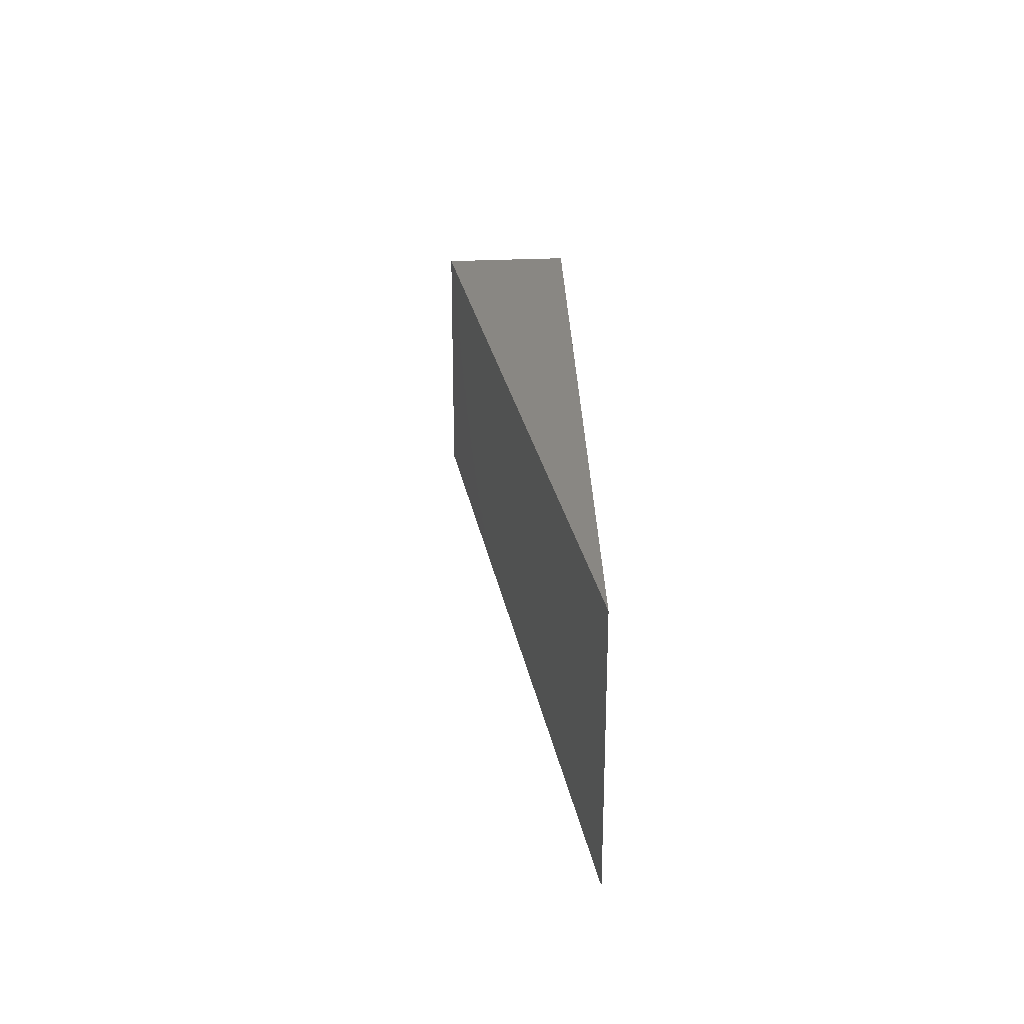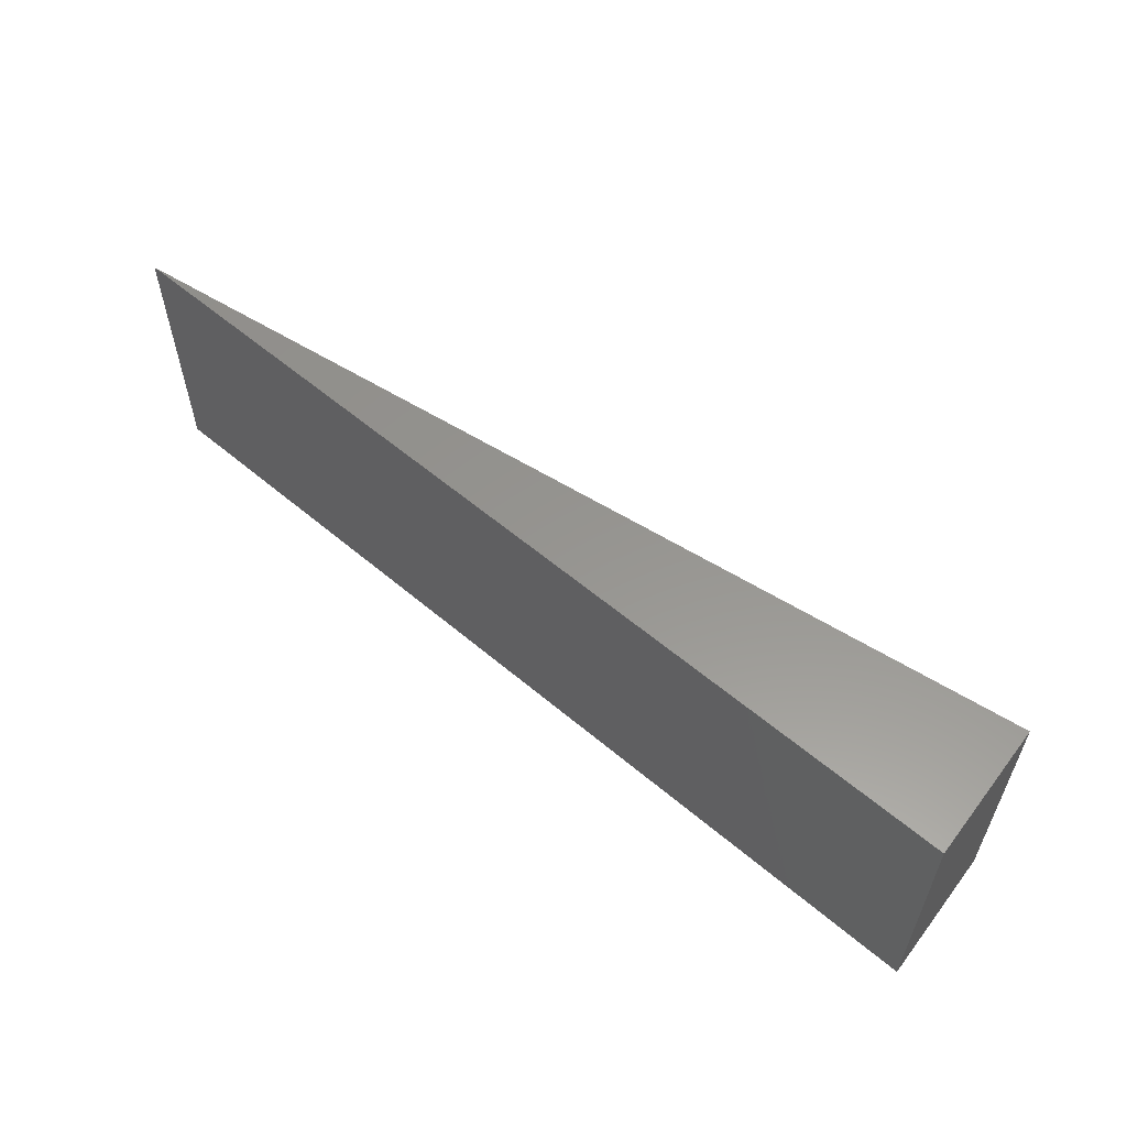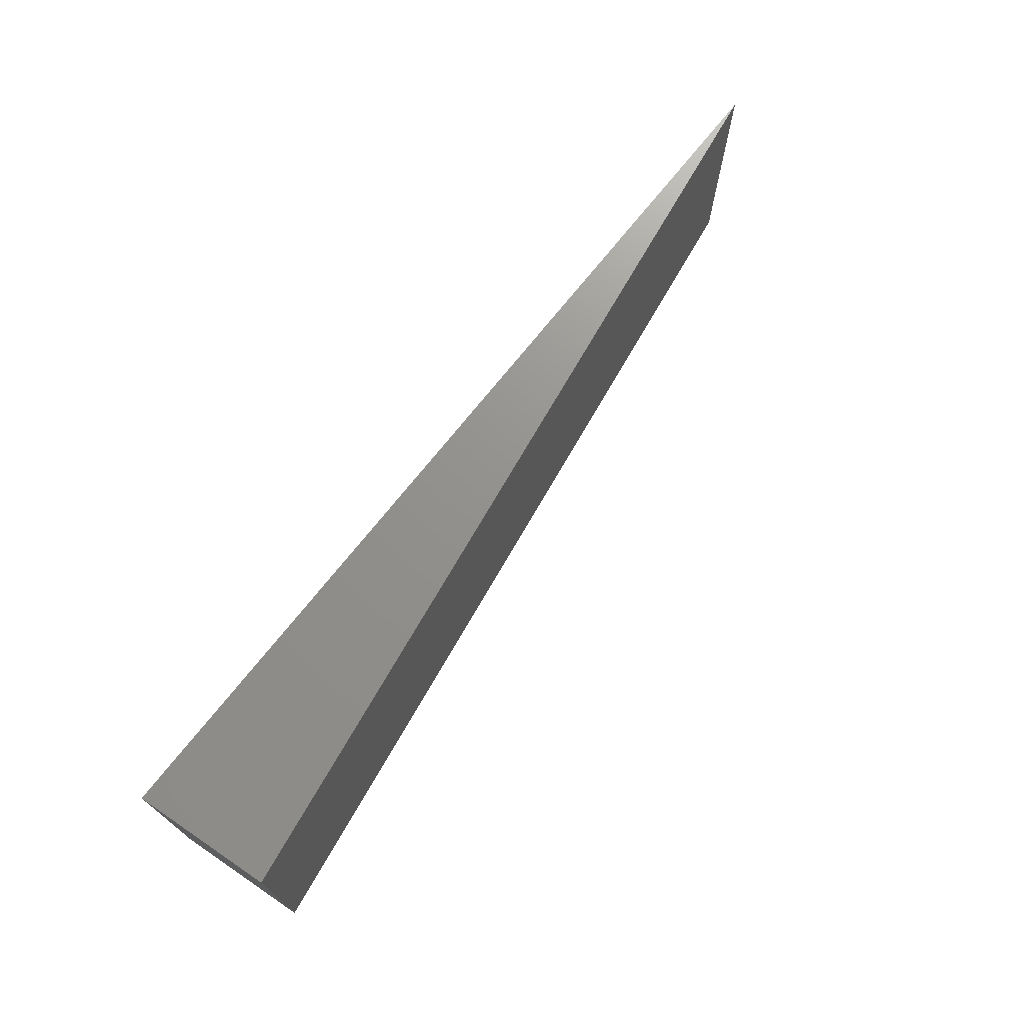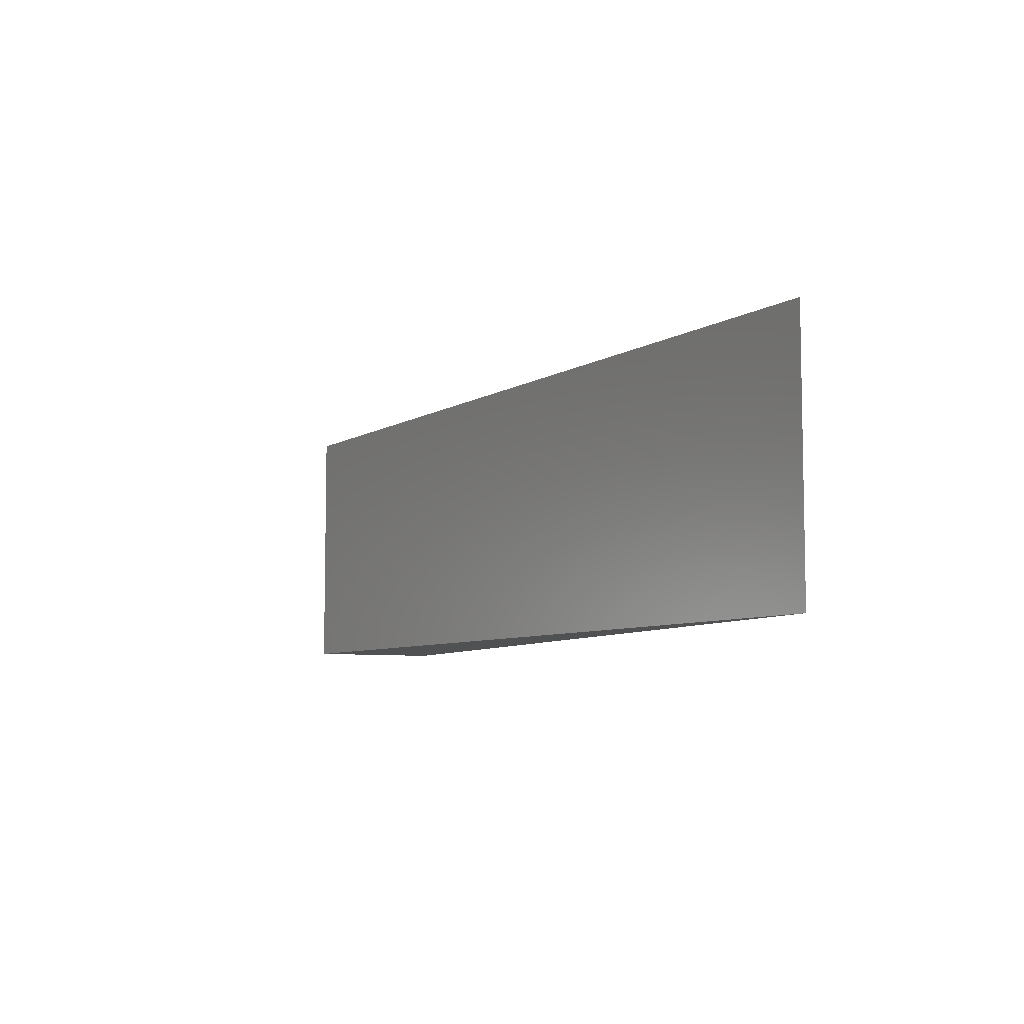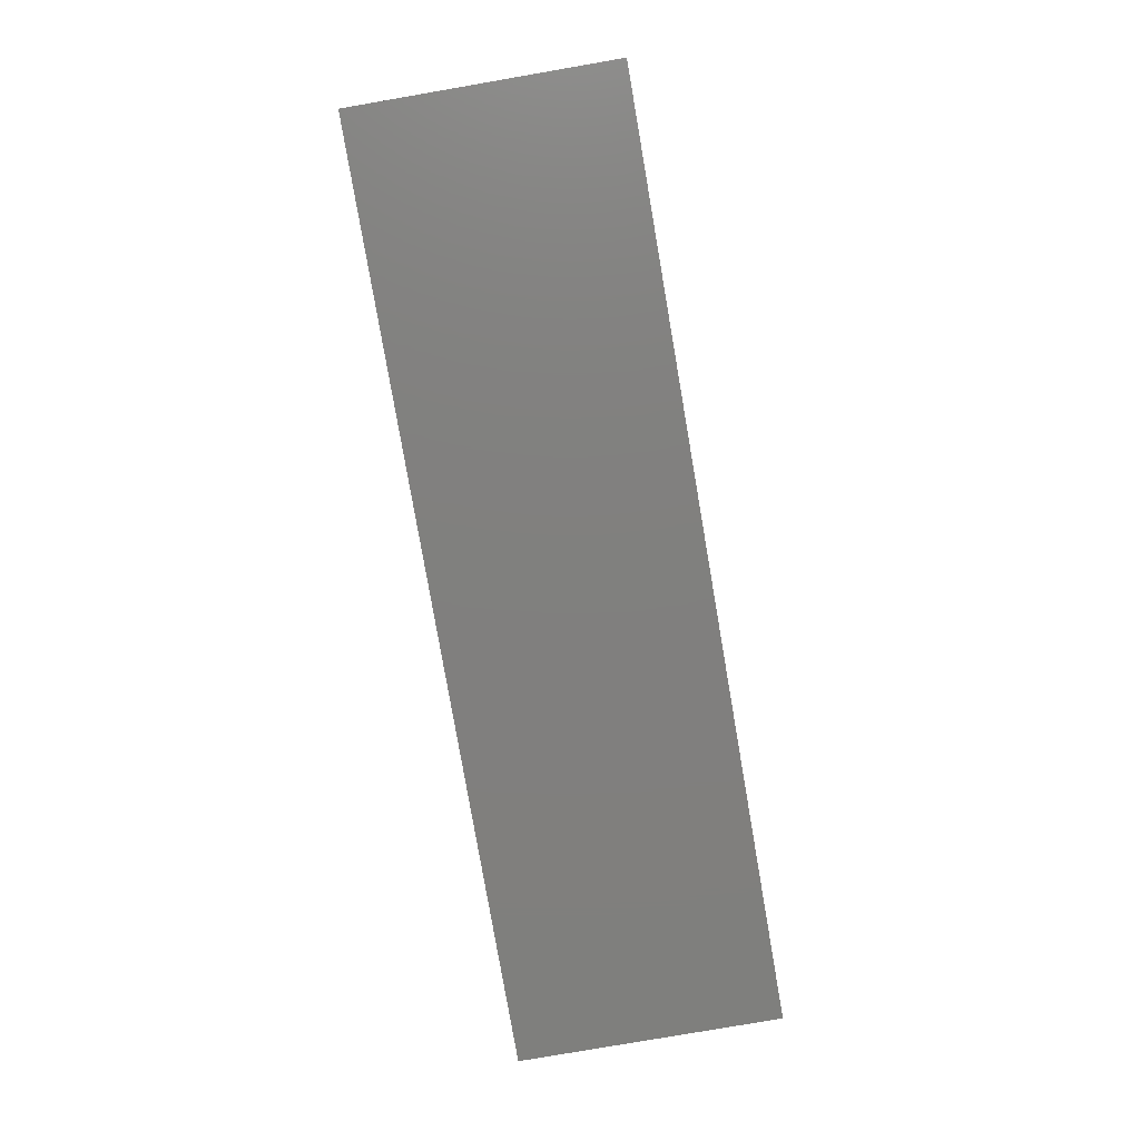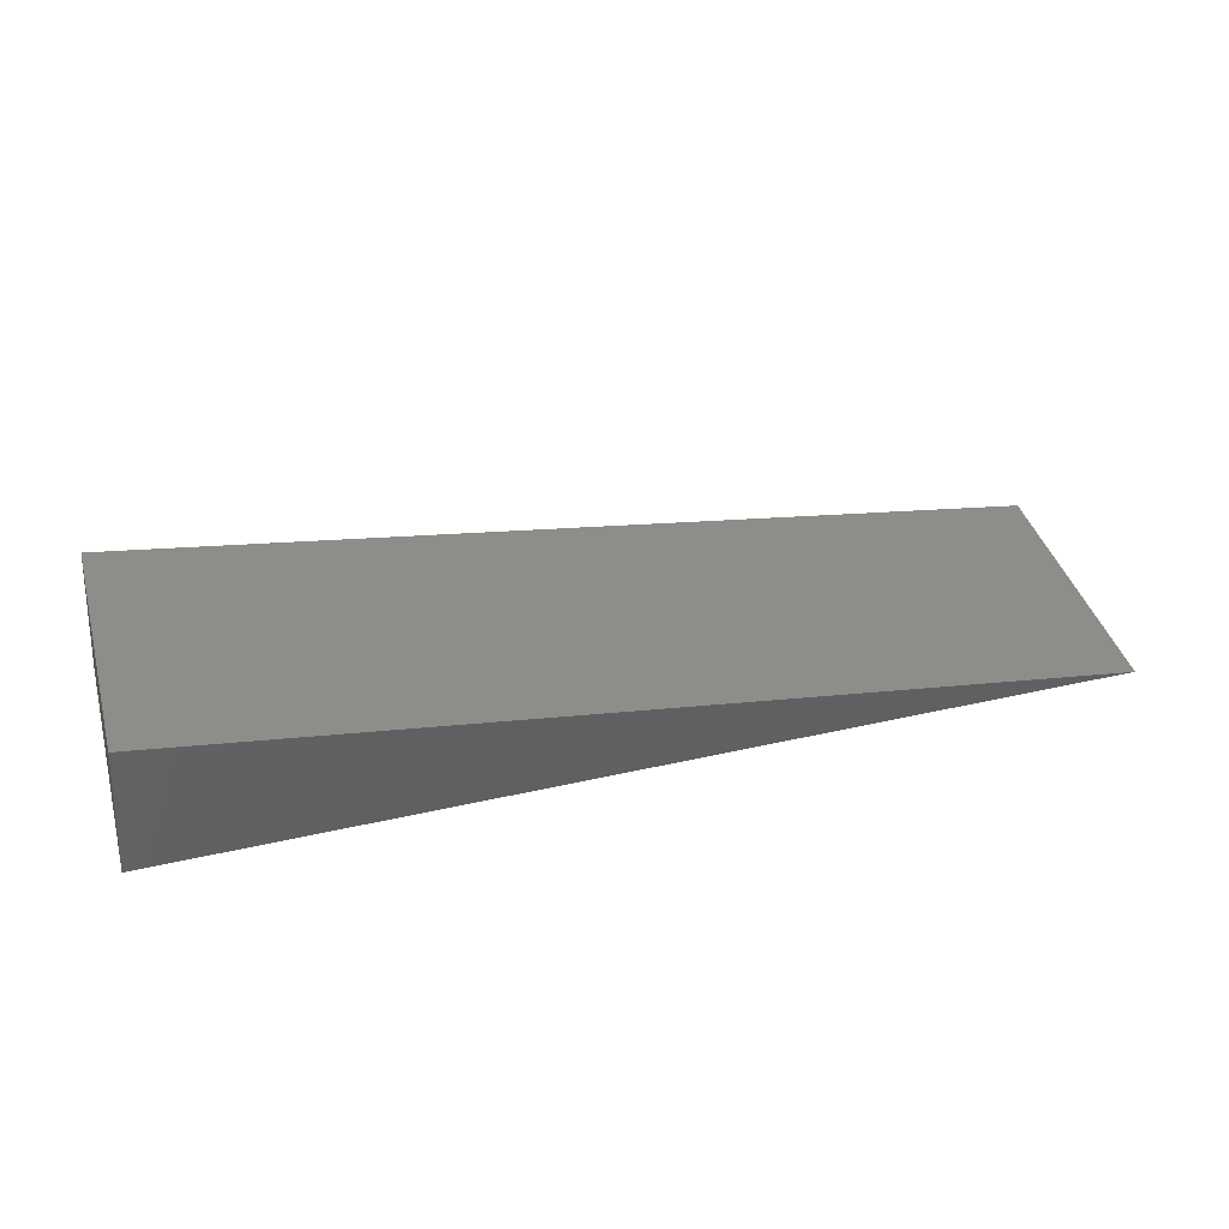
<metadata>
{"format":"stl","ext":"stl","renderer":"f3d","projection":"perspective","resolution":1024,"background":"white","views":[{"elev":25.2,"azim":89.1,"up":"+Y"},{"elev":57.8,"azim":-138.8,"up":"+Y"},{"elev":71.6,"azim":-51.7,"up":"+Y"},{"elev":-6.9,"azim":67.6,"up":"+Y"},{"elev":-79.8,"azim":-80.2,"up":"+Z"},{"elev":40.3,"azim":-15.7,"up":"+Z"}]}
</metadata>
<code>
# stl→obj: 6 verts, 8 faces
v -0.7347 -0.2031 0.206
v 0.6484 -0.2031 0
v -0.7347 0.1943 0.206
v 0.6484 0.1943 0
v -0.75 -0.2031 0
v -0.75 0.1943 0
f 1 2 3
f 3 2 4
f 5 6 2
f 2 6 4
f 6 5 3
f 3 5 1
f 4 6 3
f 5 2 1

</code>
